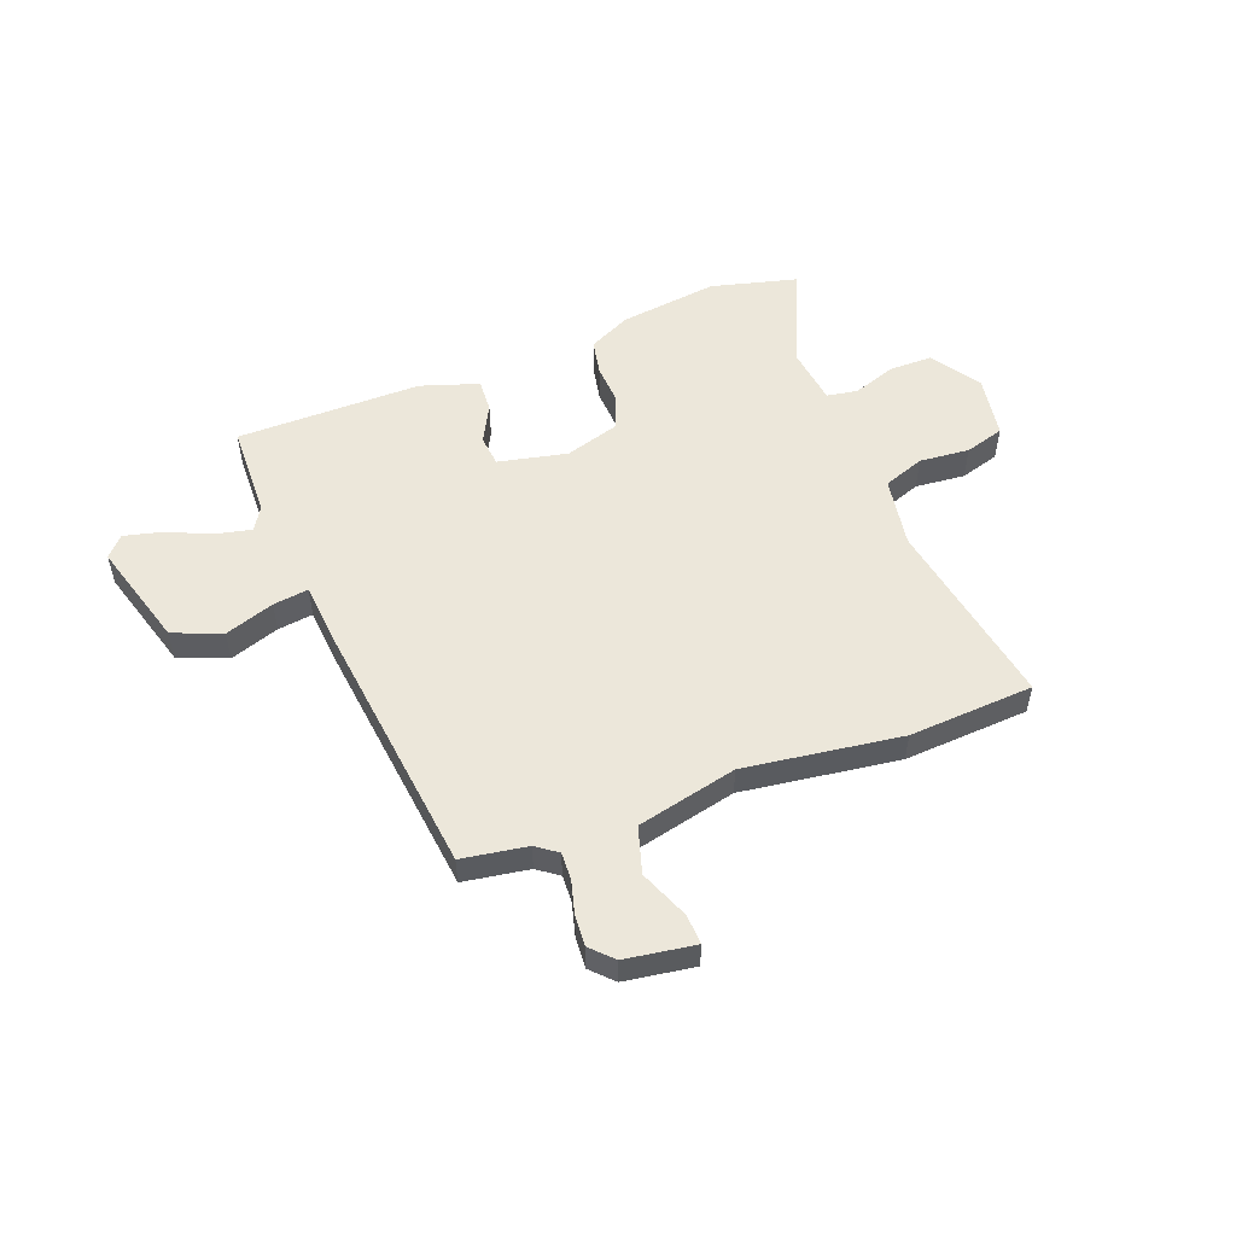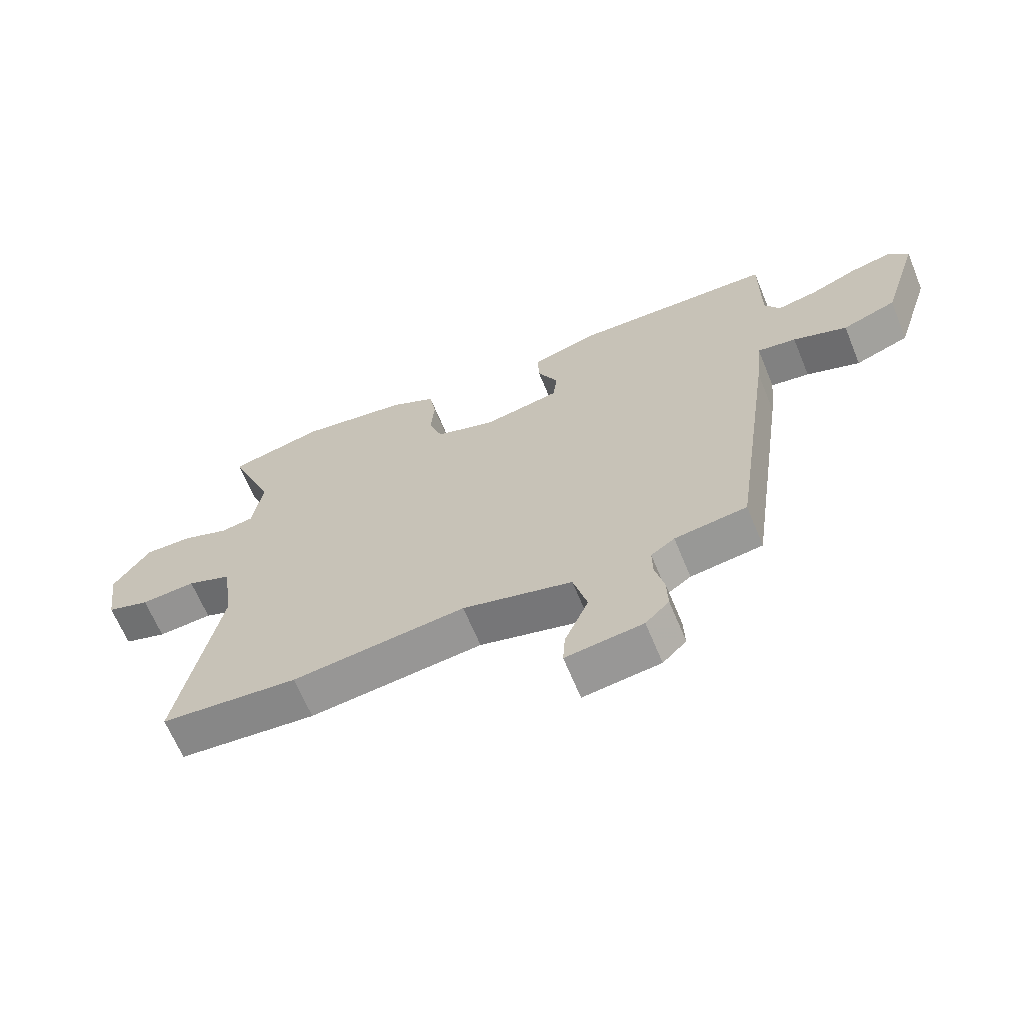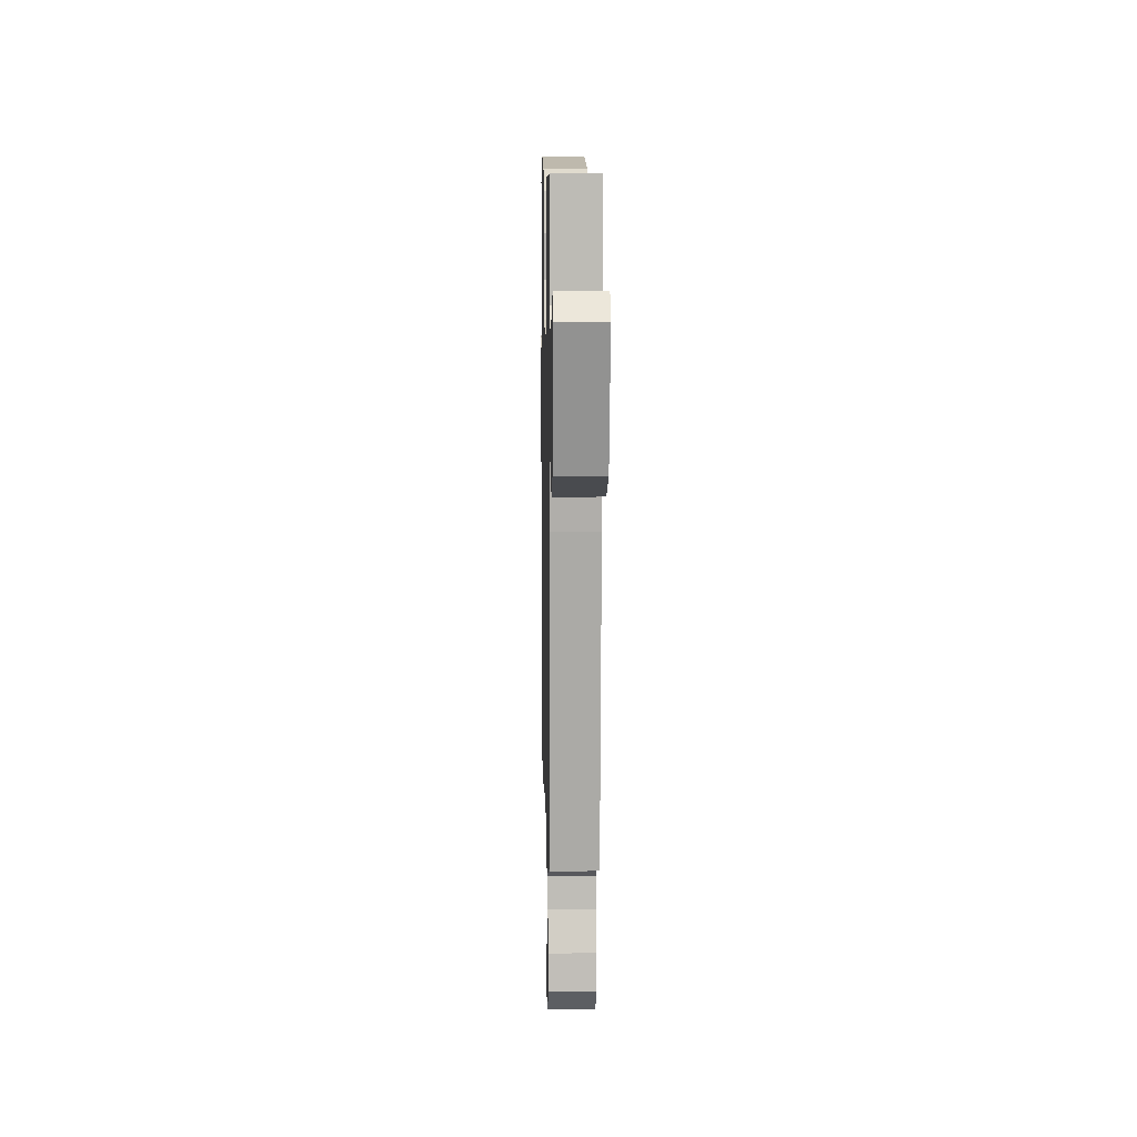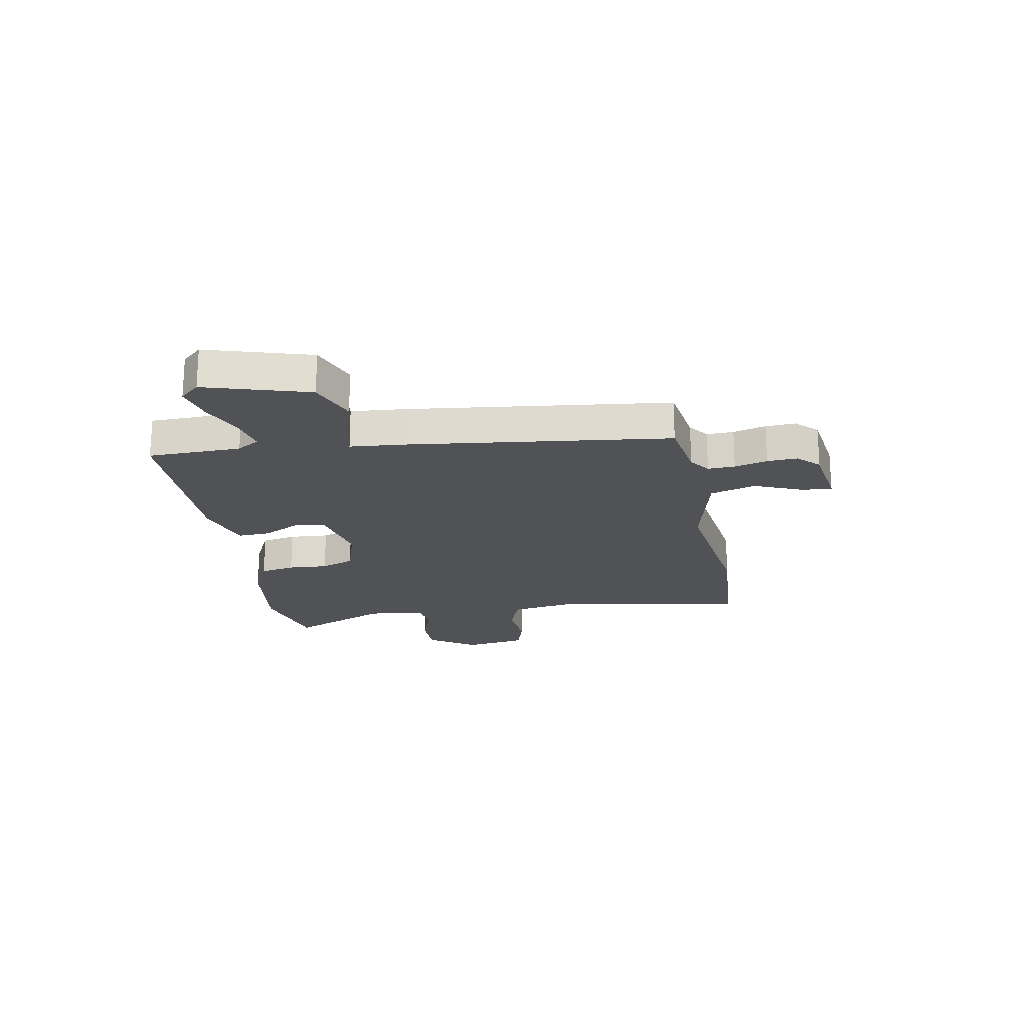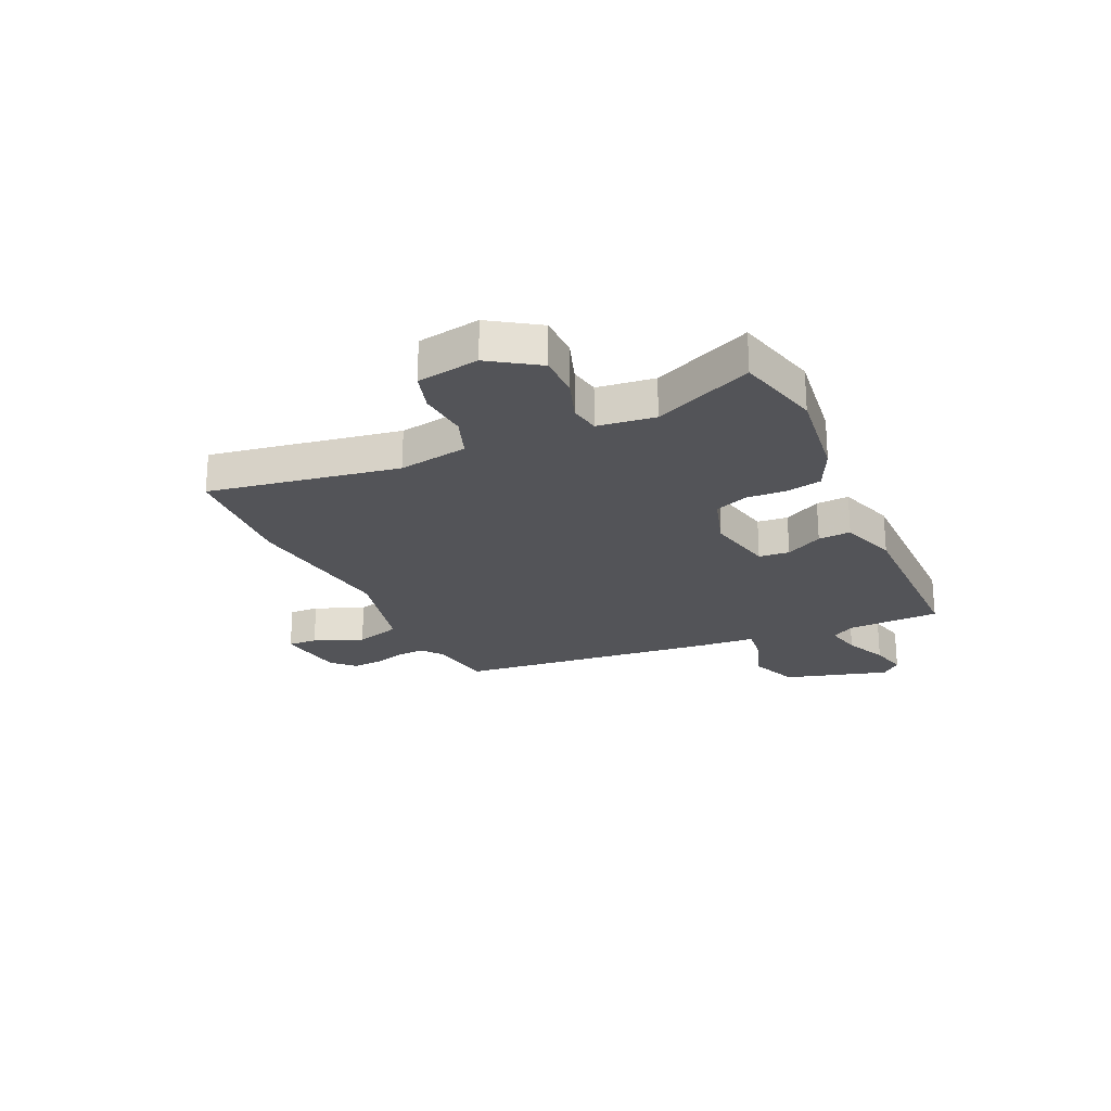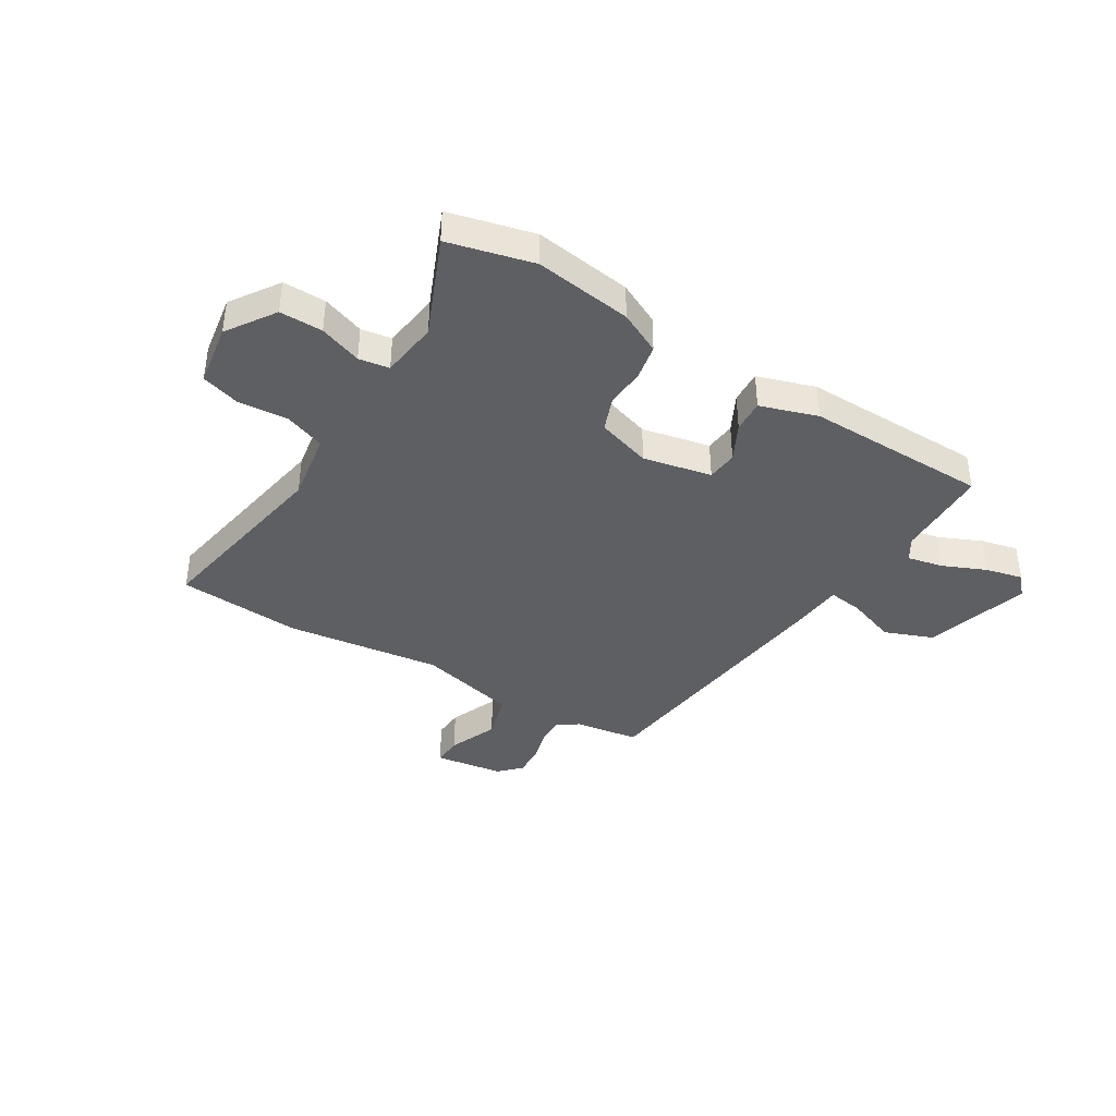
<metadata>
{"format":"obj","ext":"obj","renderer":"f3d","projection":"perspective","resolution":1024,"background":"white","views":[{"elev":53.3,"azim":160.6,"up":"+Y"},{"elev":-65.1,"azim":22.4,"up":"+Z"},{"elev":6.2,"azim":88.8,"up":"+Z"},{"elev":-20.7,"azim":101.5,"up":"+Y"},{"elev":-23.6,"azim":-63.8,"up":"+Y"},{"elev":-39.9,"azim":-30.3,"up":"+Y"}]}
</metadata>
<code>
v 0.541 0.07 0.459
v 0.541 0.07 0.287
v 0.566 0.07 0.245
v 0.632 0.07 0.258
v 0.712 0.07 0.291
v 0.781 0.07 0.306
v 0.813 0.07 0.269
v 0.752 0.07 0.078
v 0.663 0.07 0.045
v 0.574 0.07 0.078
v 0.51 0.07 0.088
v 0.499 0.07 -0.015
v 0.431 0.07 -0.495
v 0.312 0.07 -0.511
v 0.273 0.07 -0.538
v 0.274 0.07 -0.588
v 0.289 0.07 -0.649
v 0.291 0.07 -0.705
v 0.252 0.07 -0.743
v 0.125 0.07 -0.759
v 0.129 0.07 -0.705
v 0.168 0.07 -0.616
v 0.145 0.07 -0.531
v -0.036 0.07 -0.484
v -0.322 0.07 -0.516
v -0.549 0.07 -0.496
v -0.48 0.07 -0.149
v -0.498 0.07 -0.021
v -0.572 0.07 0.008
v -0.663 0.07 0.002
v -0.734 0.07 0.025
v -0.75 0.07 0.14
v -0.689 0.07 0.227
v -0.61 0.07 0.225
v -0.533 0.07 0.196
v -0.477 0.07 0.204
v -0.461 0.07 0.309
v -0.535 0.07 0.492
v -0.378 0.07 0.528
v -0.2 0.07 0.5
v -0.124 0.07 0.461
v -0.113 0.07 0.396
v -0.119 0.07 0.323
v -0.097 0.07 0.261
v 0.002 0.07 0.228
v 0.128 0.07 0.252
v 0.135 0.07 0.308
v 0.101 0.07 0.377
v 0.099 0.07 0.437
v 0.205 0.07 0.469
v 0.541 0 0.459
v 0.541 0 0.287
v 0.566 0 0.245
v 0.632 0 0.258
v 0.712 0 0.291
v 0.781 0 0.306
v 0.813 0 0.269
v 0.752 0 0.078
v 0.663 0 0.045
v 0.574 0 0.078
v 0.51 0 0.088
v 0.499 0 -0.015
v 0.431 0 -0.495
v 0.312 0 -0.511
v 0.273 0 -0.538
v 0.274 0 -0.588
v 0.289 0 -0.649
v 0.291 0 -0.705
v 0.252 0 -0.743
v 0.125 0 -0.759
v 0.129 0 -0.705
v 0.168 0 -0.616
v 0.145 0 -0.531
v -0.036 0 -0.484
v -0.322 0 -0.516
v -0.549 0 -0.496
v -0.48 0 -0.149
v -0.498 0 -0.021
v -0.572 0 0.008
v -0.663 0 0.002
v -0.734 0 0.025
v -0.75 0 0.14
v -0.689 0 0.227
v -0.61 0 0.225
v -0.533 0 0.196
v -0.477 0 0.204
v -0.461 0 0.309
v -0.535 0 0.492
v -0.378 0 0.528
v -0.2 0 0.5
v -0.124 0 0.461
v -0.113 0 0.396
v -0.119 0 0.323
v -0.097 0 0.261
v 0.002 0 0.228
v 0.128 0 0.252
v 0.135 0 0.308
v 0.101 0 0.377
v 0.099 0 0.437
v 0.205 0 0.469
f 50 1 2
f 49 50 2
f 48 49 2
f 47 48 2
f 46 47 2 3
f 45 46 3
f 41 42 43
f 40 41 43
f 39 40 43
f 38 39 43
f 37 38 43
f 36 37 43 44
f 33 34 35
f 32 33 35
f 31 32 35
f 30 31 35
f 29 30 35
f 28 29 35 36
f 36 44 45
f 28 36 45
f 27 28 45
f 27 45 3
f 26 27 3
f 25 26 3
f 24 25 3
f 20 21 22
f 19 20 22
f 18 19 22
f 17 18 22
f 16 17 22
f 15 16 22 23
f 11 12 13 14
f 15 23 24
f 14 15 24
f 11 14 24
f 8 9 10
f 7 8 10
f 6 7 10
f 5 6 10
f 4 5 10
f 11 24 3 4
f 4 10 11
f 52 51 100
f 52 100 99
f 52 99 98
f 52 98 97
f 53 52 97 96
f 53 96 95
f 93 92 91
f 93 91 90
f 93 90 89
f 93 89 88
f 93 88 87
f 94 93 87 86
f 85 84 83
f 85 83 82
f 85 82 81
f 85 81 80
f 85 80 79
f 86 85 79 78
f 95 94 86
f 95 86 78
f 95 78 77
f 53 95 77
f 53 77 76
f 53 76 75
f 53 75 74
f 72 71 70
f 72 70 69
f 72 69 68
f 72 68 67
f 72 67 66
f 73 72 66 65
f 64 63 62 61
f 74 73 65
f 74 65 64
f 74 64 61
f 60 59 58
f 60 58 57
f 60 57 56
f 60 56 55
f 60 55 54
f 54 53 74 61
f 61 60 54
f 1 51 52 2
f 2 52 53 3
f 3 53 54 4
f 4 54 55 5
f 5 55 56 6
f 6 56 57 7
f 7 57 58 8
f 8 58 59 9
f 9 59 60 10
f 10 60 61 11
f 11 61 62 12
f 12 62 63 13
f 13 63 64 14
f 14 64 65 15
f 15 65 66 16
f 16 66 67 17
f 17 67 68 18
f 18 68 69 19
f 19 69 70 20
f 20 70 71 21
f 21 71 72 22
f 22 72 73 23
f 23 73 74 24
f 24 74 75 25
f 25 75 76 26
f 26 76 77 27
f 27 77 78 28
f 28 78 79 29
f 29 79 80 30
f 30 80 81 31
f 31 81 82 32
f 32 82 83 33
f 33 83 84 34
f 34 84 85 35
f 35 85 86 36
f 36 86 87 37
f 37 87 88 38
f 38 88 89 39
f 39 89 90 40
f 40 90 91 41
f 41 91 92 42
f 42 92 93 43
f 43 93 94 44
f 44 94 95 45
f 45 95 96 46
f 46 96 97 47
f 47 97 98 48
f 48 98 99 49
f 49 99 100 50
f 50 100 51 1

</code>
